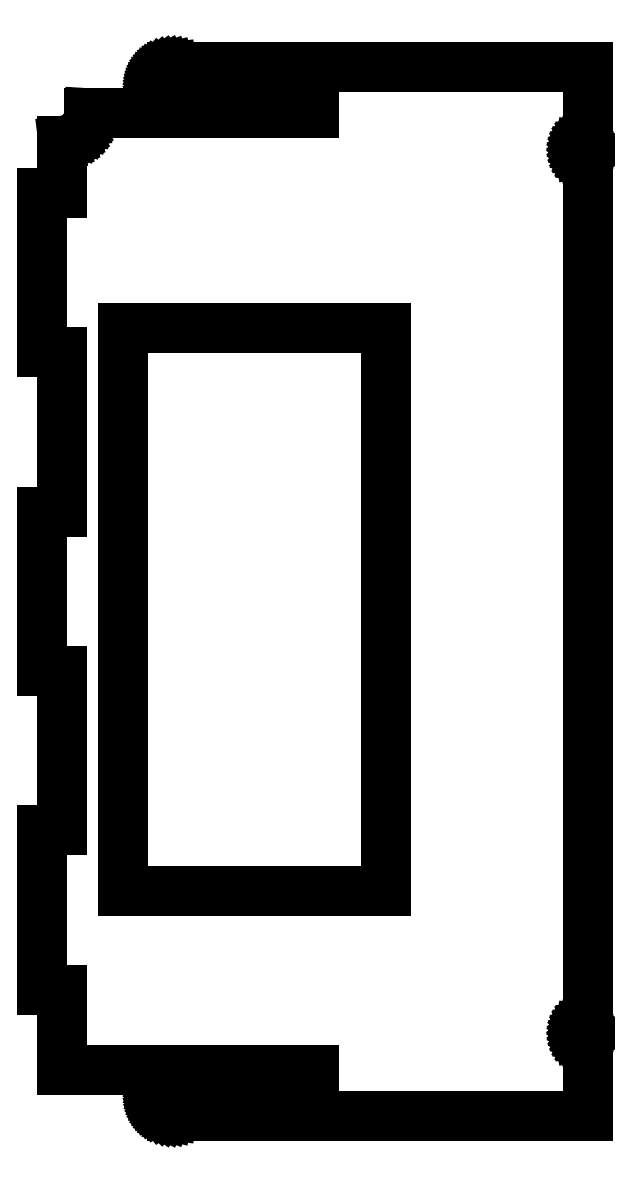
<metadata>
{"format":"dxf","ext":"dxf","renderer":"ezdxf+matplotlib","layout":"modelspace","background":"white","min_lineweight":24,"dpi":150}
</metadata>
<code>
0
SECTION
2
ENTITIES
0
LINE
8
0
10
202.5
20
10.33
11
202.1
21
10.48
0
LINE
8
0
10
202.1
20
10.48
11
201.6
21
10.78
0
LINE
8
0
10
201.6
20
10.78
11
201.1
21
11.15
0
LINE
8
0
10
201.1
20
11.15
11
200.6
21
11.58
0
LINE
8
0
10
200.6
20
11.58
11
200.2
21
12.06
0
LINE
8
0
10
200.2
20
12.06
11
199.9
21
12.59
0
LINE
8
0
10
199.9
20
12.59
11
199.6
21
13.16
0
LINE
8
0
10
199.6
20
13.16
11
199.4
21
13.76
0
LINE
8
0
10
199.4
20
13.76
11
199.3
21
14.37
0
LINE
8
0
10
199.3
20
14.37
11
199.2
21
15
0
LINE
8
0
10
199.2
20
15
11
199.3
21
15.63
0
LINE
8
0
10
199.3
20
15.63
11
199.4
21
16.24
0
LINE
8
0
10
199.4
20
16.24
11
199.6
21
16.84
0
LINE
8
0
10
199.6
20
16.84
11
199.9
21
17.41
0
LINE
8
0
10
199.9
20
17.41
11
200.2
21
17.94
0
LINE
8
0
10
200.2
20
17.94
11
200.6
21
18.42
0
LINE
8
0
10
200.6
20
18.42
11
201.1
21
18.85
0
LINE
8
0
10
201.1
20
18.85
11
201.6
21
19.22
0
LINE
8
0
10
201.6
20
19.22
11
202.1
21
19.52
0
LINE
8
0
10
202.1
20
19.52
11
202.5
21
19.67
0
LINE
8
0
10
202.5
20
19.67
11
202.5
21
331.8
0
LINE
8
0
10
202.5
20
331.8
11
202.1
21
332
0
LINE
8
0
10
202.1
20
332
11
201.6
21
332.3
0
LINE
8
0
10
201.6
20
332.3
11
201.1
21
332.6
0
LINE
8
0
10
201.1
20
332.6
11
200.6
21
333.1
0
LINE
8
0
10
200.6
20
333.1
11
200.2
21
333.6
0
LINE
8
0
10
200.2
20
333.6
11
199.9
21
334.1
0
LINE
8
0
10
199.9
20
334.1
11
199.6
21
334.7
0
LINE
8
0
10
199.6
20
334.7
11
199.4
21
335.3
0
LINE
8
0
10
199.4
20
335.3
11
199.3
21
335.9
0
LINE
8
0
10
199.3
20
335.9
11
199.2
21
336.5
0
LINE
8
0
10
199.2
20
336.5
11
199.3
21
337.1
0
LINE
8
0
10
199.3
20
337.1
11
199.4
21
337.7
0
LINE
8
0
10
199.4
20
337.7
11
199.6
21
338.3
0
LINE
8
0
10
199.6
20
338.3
11
199.9
21
338.9
0
LINE
8
0
10
199.9
20
338.9
11
200.2
21
339.4
0
LINE
8
0
10
200.2
20
339.4
11
200.6
21
339.9
0
LINE
8
0
10
200.6
20
339.9
11
201.1
21
340.4
0
LINE
8
0
10
201.1
20
340.4
11
201.6
21
340.7
0
LINE
8
0
10
201.6
20
340.7
11
202.1
21
341
0
LINE
8
0
10
202.1
20
341
11
202.5
21
341.2
0
LINE
8
0
10
202.5
20
341.2
11
202.5
21
366.5
0
LINE
8
0
10
202.5
20
366.5
11
51.5
21
366.5
0
LINE
8
0
10
51.5
20
366.5
11
51.5
21
366.5
0
LINE
8
0
10
51.5
20
366.5
11
51.08
21
366.5
0
LINE
8
0
10
51.08
20
366.5
11
50.26
21
366.4
0
LINE
8
0
10
50.26
20
366.4
11
49.45
21
366.2
0
LINE
8
0
10
49.45
20
366.2
11
48.68
21
365.9
0
LINE
8
0
10
48.68
20
365.9
11
47.95
21
365.5
0
LINE
8
0
10
47.95
20
365.5
11
47.28
21
365
0
LINE
8
0
10
47.28
20
365
11
46.67
21
364.4
0
LINE
8
0
10
46.67
20
364.4
11
46.14
21
363.8
0
LINE
8
0
10
46.14
20
363.8
11
45.69
21
363.1
0
LINE
8
0
10
45.69
20
363.1
11
45.34
21
362.3
0
LINE
8
0
10
45.34
20
362.3
11
45.08
21
361.5
0
LINE
8
0
10
45.08
20
361.5
11
44.93
21
360.7
0
LINE
8
0
10
44.93
20
360.7
11
44.88
21
359.9
0
LINE
8
0
10
44.88
20
359.9
11
44.93
21
359
0
LINE
8
0
10
44.93
20
359
11
45.08
21
358.2
0
LINE
8
0
10
45.08
20
358.2
11
45.34
21
357.4
0
LINE
8
0
10
45.34
20
357.4
11
45.69
21
356.7
0
LINE
8
0
10
45.69
20
356.7
11
46.14
21
356
0
LINE
8
0
10
46.14
20
356
11
46.67
21
355.3
0
LINE
8
0
10
46.67
20
355.3
11
47.28
21
354.8
0
LINE
8
0
10
47.28
20
354.8
11
47.95
21
354.3
0
LINE
8
0
10
47.95
20
354.3
11
48.68
21
353.9
0
LINE
8
0
10
48.68
20
353.9
11
49.45
21
353.6
0
LINE
8
0
10
49.45
20
353.6
11
50.26
21
353.4
0
LINE
8
0
10
50.26
20
353.4
11
51.08
21
353.3
0
LINE
8
0
10
51.08
20
353.3
11
51.5
21
353.3
0
LINE
8
0
10
51.5
20
353.3
11
51.5
21
353.2
0
LINE
8
0
10
51.5
20
353.2
11
103
21
353.2
0
LINE
8
0
10
103
20
353.2
11
103
21
349.8
0
LINE
8
0
10
103
20
349.8
11
21
21
349.8
0
LINE
8
0
10
21
20
349.8
11
20.92
21
348.5
0
LINE
8
0
10
20.92
20
348.5
11
20.69
21
347.3
0
LINE
8
0
10
20.69
20
347.3
11
20.3
21
346.1
0
LINE
8
0
10
20.3
20
346.1
11
19.76
21
344.9
0
LINE
8
0
10
19.76
20
344.9
11
19.09
21
343.9
0
LINE
8
0
10
19.09
20
343.9
11
18.29
21
342.9
0
LINE
8
0
10
18.29
20
342.9
11
17.37
21
342
0
LINE
8
0
10
17.37
20
342
11
16.36
21
341.3
0
LINE
8
0
10
16.36
20
341.3
11
15.26
21
340.7
0
LINE
8
0
10
15.26
20
340.7
11
14.09
21
340.2
0
LINE
8
0
10
14.09
20
340.2
11
12.87
21
339.9
0
LINE
8
0
10
12.87
20
339.9
11
11.63
21
339.8
0
LINE
8
0
10
11.63
20
339.8
11
11
21
339.8
0
LINE
8
0
10
11
20
339.8
11
11
21
320.8
0
LINE
8
0
10
11
20
320.8
11
4
21
320.8
0
LINE
8
0
10
4
20
320.8
11
4
21
262.8
0
LINE
8
0
10
4
20
262.8
11
11
21
262.8
0
LINE
8
0
10
11
20
262.8
11
11
21
204.8
0
LINE
8
0
10
11
20
204.8
11
4
21
204.8
0
LINE
8
0
10
4
20
204.8
11
4
21
146.8
0
LINE
8
0
10
4
20
146.8
11
11
21
146.8
0
LINE
8
0
10
11
20
146.8
11
11
21
88.75
0
LINE
8
0
10
11
20
88.75
11
4
21
88.75
0
LINE
8
0
10
4
20
88.75
11
4
21
30.75
0
LINE
8
0
10
4
20
30.75
11
11
21
30.75
0
LINE
8
0
10
11
20
30.75
11
11
21
1.75
0
LINE
8
0
10
11
20
1.75
11
103
21
1.75
0
LINE
8
0
10
103
20
1.75
11
103
21
-1.75
0
LINE
8
0
10
103
20
-1.75
11
51.5
21
-1.75
0
LINE
8
0
10
51.5
20
-1.75
11
51.5
21
-1.763
0
LINE
8
0
10
51.5
20
-1.763
11
51.08
21
-1.763
0
LINE
8
0
10
51.08
20
-1.763
11
50.26
21
-1.867
0
LINE
8
0
10
50.26
20
-1.867
11
49.45
21
-2.074
0
LINE
8
0
10
49.45
20
-2.074
11
48.68
21
-2.381
0
LINE
8
0
10
48.68
20
-2.381
11
47.95
21
-2.781
0
LINE
8
0
10
47.95
20
-2.781
11
47.28
21
-3.27
0
LINE
8
0
10
47.28
20
-3.27
11
46.67
21
-3.84
0
LINE
8
0
10
46.67
20
-3.84
11
46.14
21
-4.481
0
LINE
8
0
10
46.14
20
-4.481
11
45.69
21
-5.183
0
LINE
8
0
10
45.69
20
-5.183
11
45.34
21
-5.936
0
LINE
8
0
10
45.34
20
-5.936
11
45.08
21
-6.727
0
LINE
8
0
10
45.08
20
-6.727
11
44.93
21
-7.545
0
LINE
8
0
10
44.93
20
-7.545
11
44.88
21
-8.375
0
LINE
8
0
10
44.88
20
-8.375
11
44.93
21
-9.205
0
LINE
8
0
10
44.93
20
-9.205
11
45.08
21
-10.02
0
LINE
8
0
10
45.08
20
-10.02
11
45.34
21
-10.81
0
LINE
8
0
10
45.34
20
-10.81
11
45.69
21
-11.57
0
LINE
8
0
10
45.69
20
-11.57
11
46.14
21
-12.27
0
LINE
8
0
10
46.14
20
-12.27
11
46.67
21
-12.91
0
LINE
8
0
10
46.67
20
-12.91
11
47.28
21
-13.48
0
LINE
8
0
10
47.28
20
-13.48
11
47.95
21
-13.97
0
LINE
8
0
10
47.95
20
-13.97
11
48.68
21
-14.37
0
LINE
8
0
10
48.68
20
-14.37
11
49.45
21
-14.68
0
LINE
8
0
10
49.45
20
-14.68
11
50.26
21
-14.88
0
LINE
8
0
10
50.26
20
-14.88
11
51.08
21
-14.99
0
LINE
8
0
10
51.08
20
-14.99
11
51.5
21
-14.99
0
LINE
8
0
10
51.5
20
-14.99
11
51.5
21
-15
0
LINE
8
0
10
51.5
20
-15
11
202.5
21
-15
0
LINE
8
0
10
202.5
20
-15
11
202.5
21
10.33
0
LINE
8
0
10
33.25
20
66.75
11
33.25
21
271.8
0
LINE
8
0
10
33.25
20
271.8
11
129.2
21
271.8
0
LINE
8
0
10
129.2
20
271.8
11
129.2
21
66.75
0
LINE
8
0
10
129.2
20
66.75
11
33.25
21
66.75
0
ENDSEC
0
EOF

</code>
